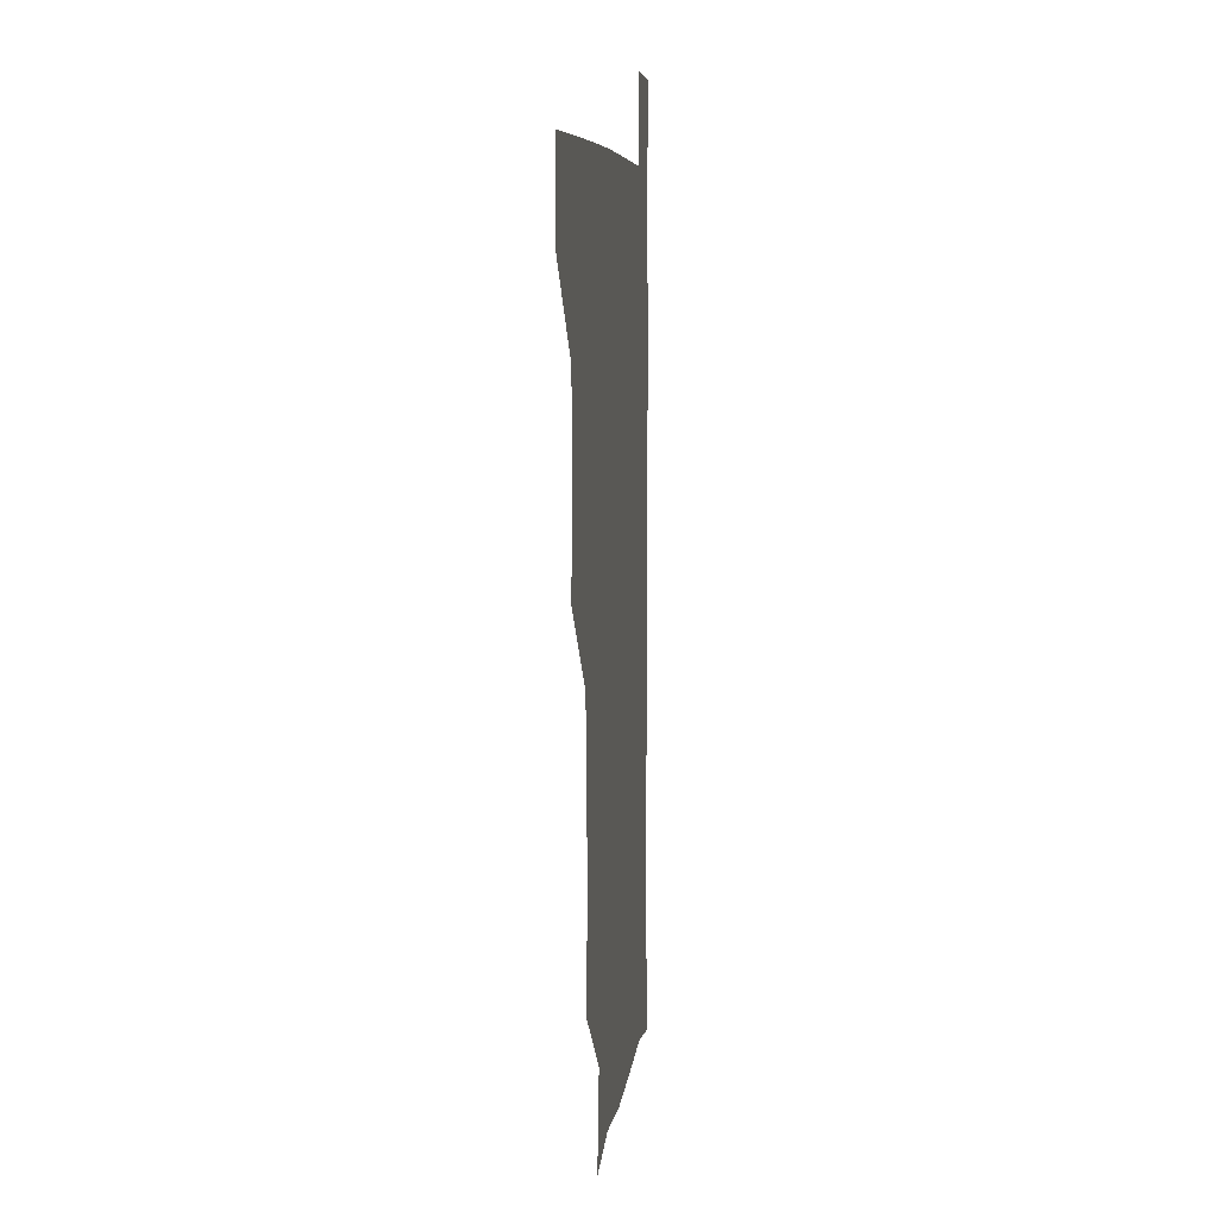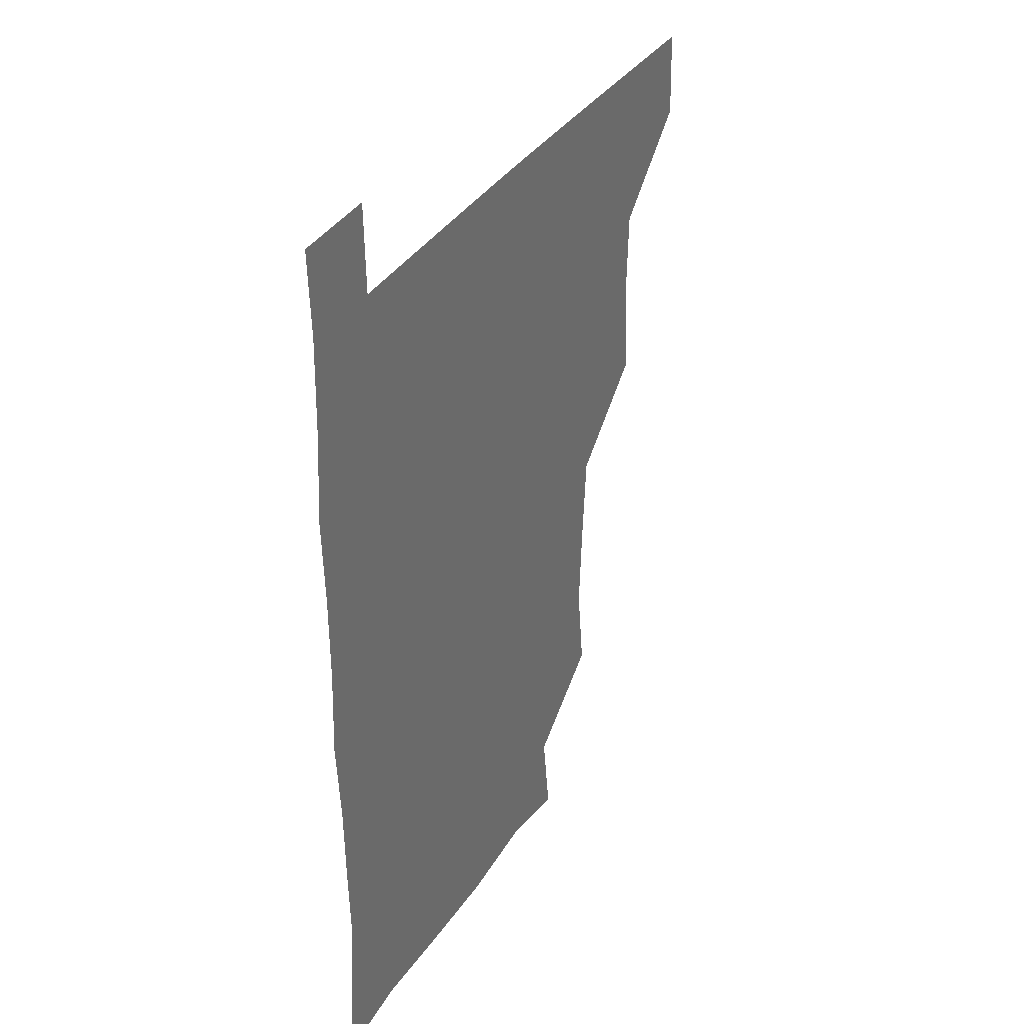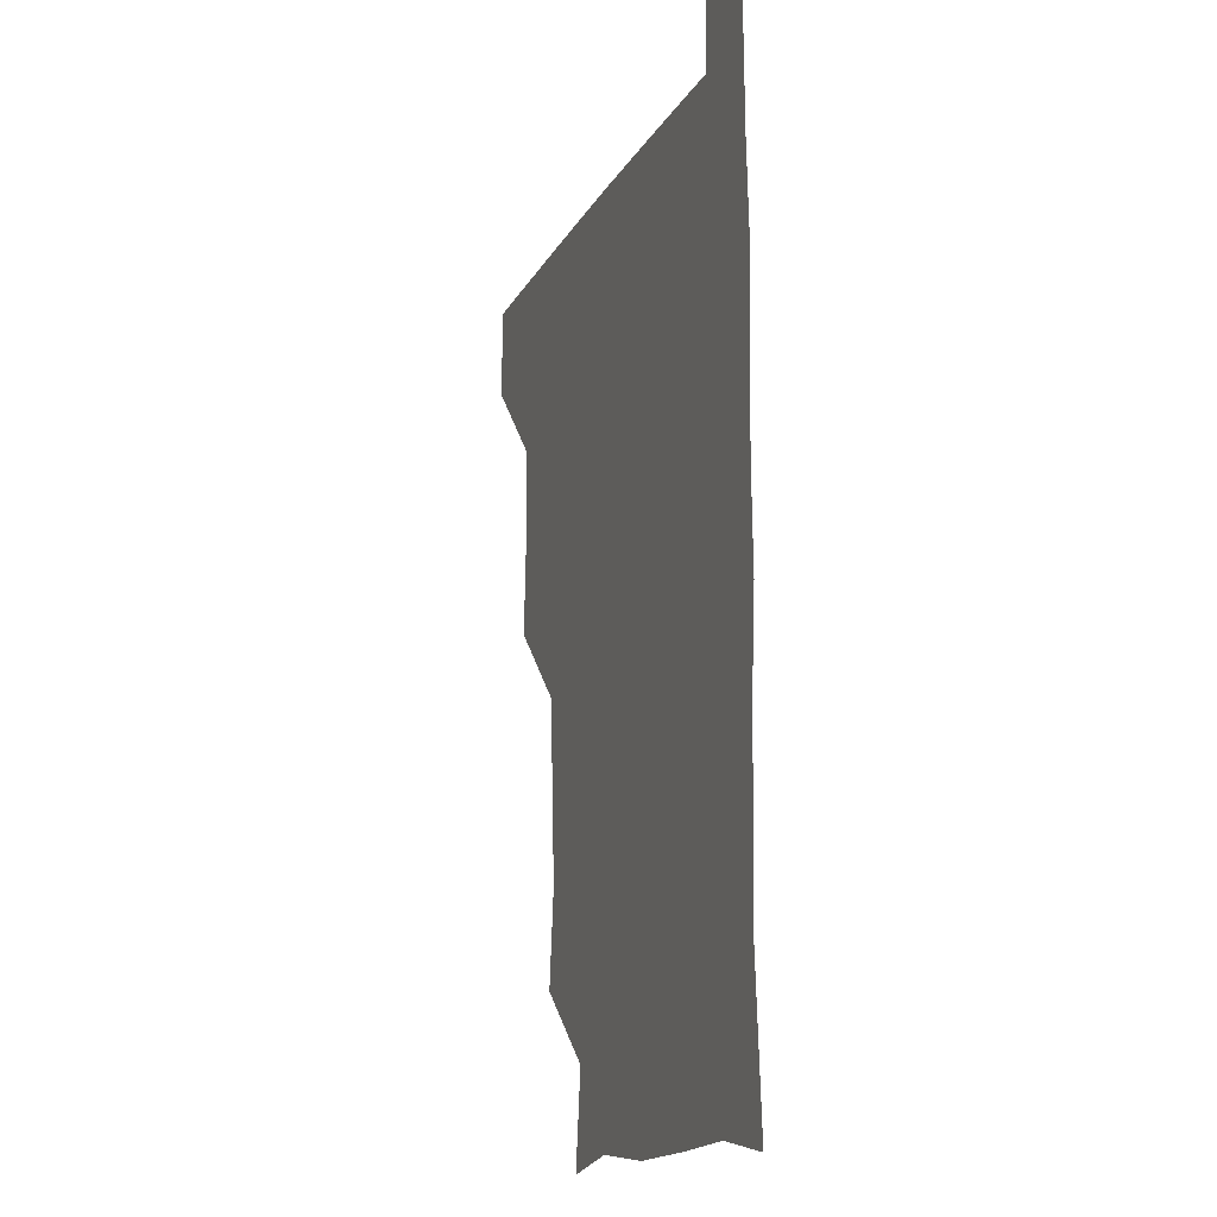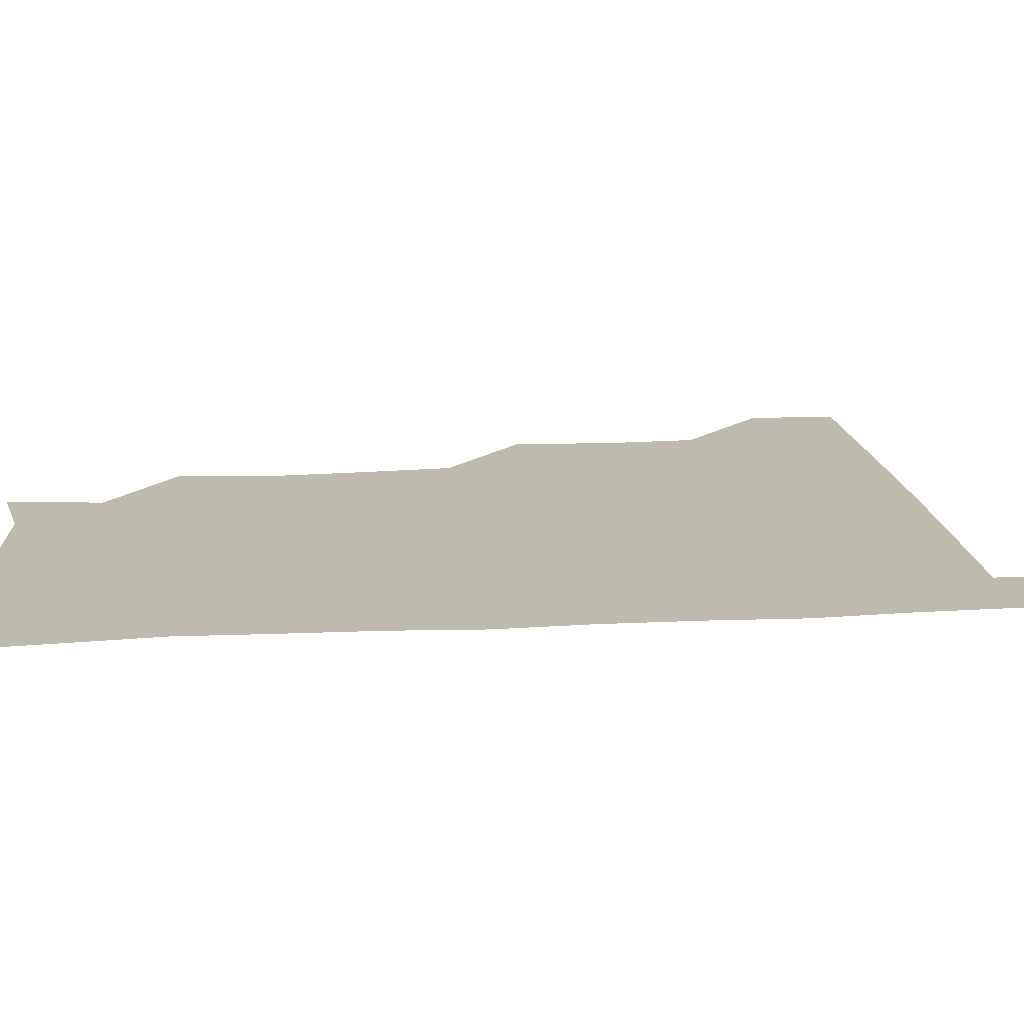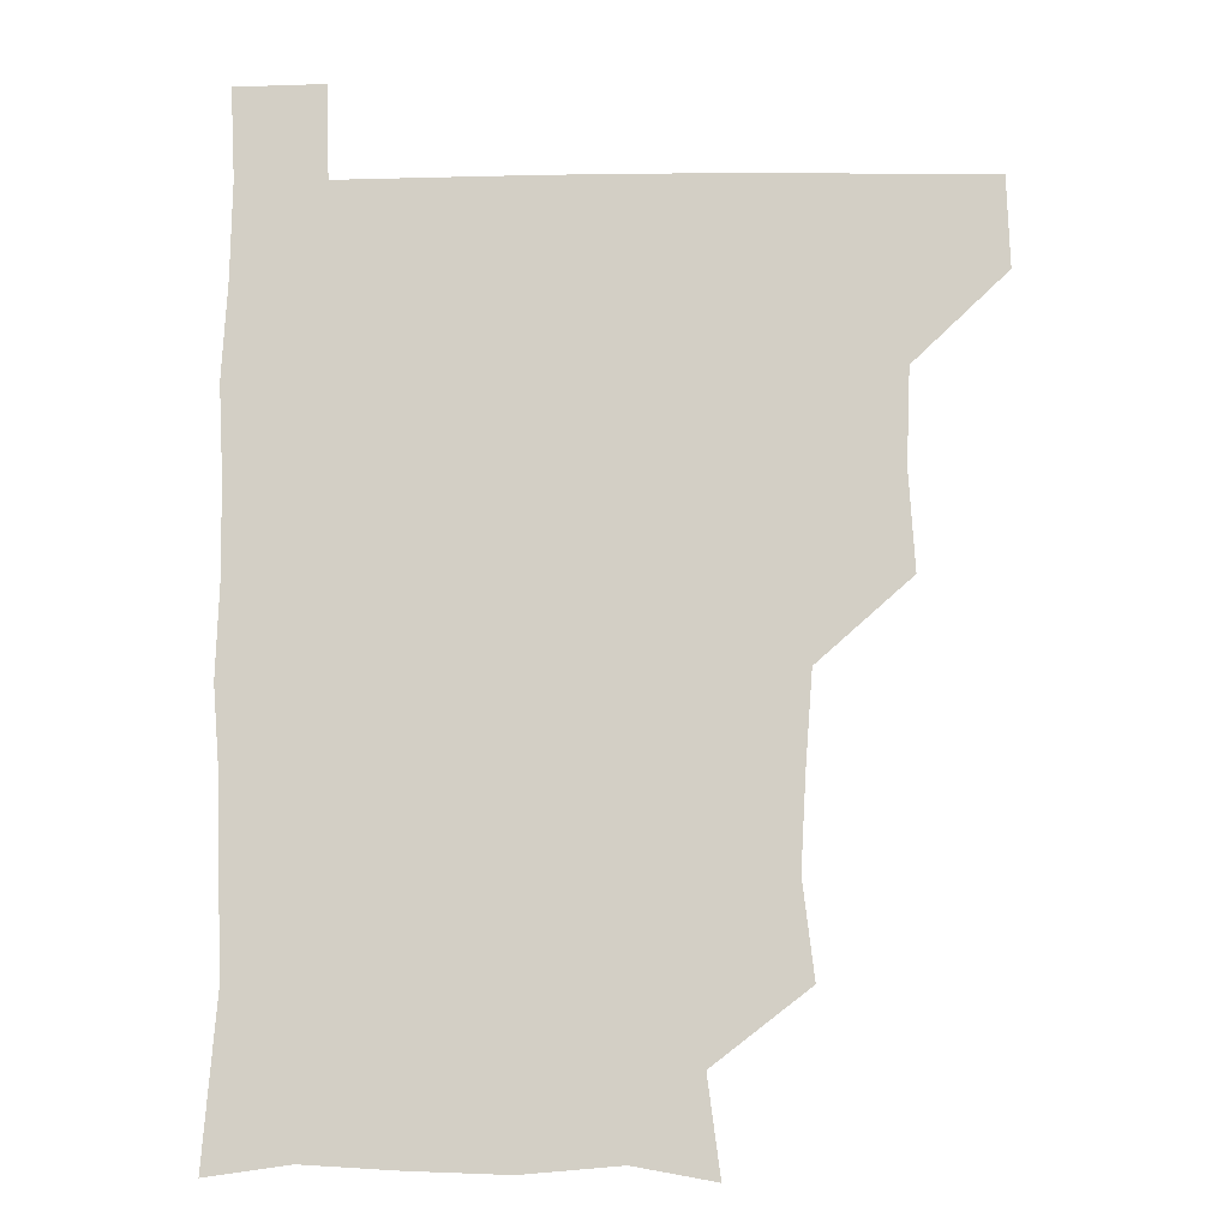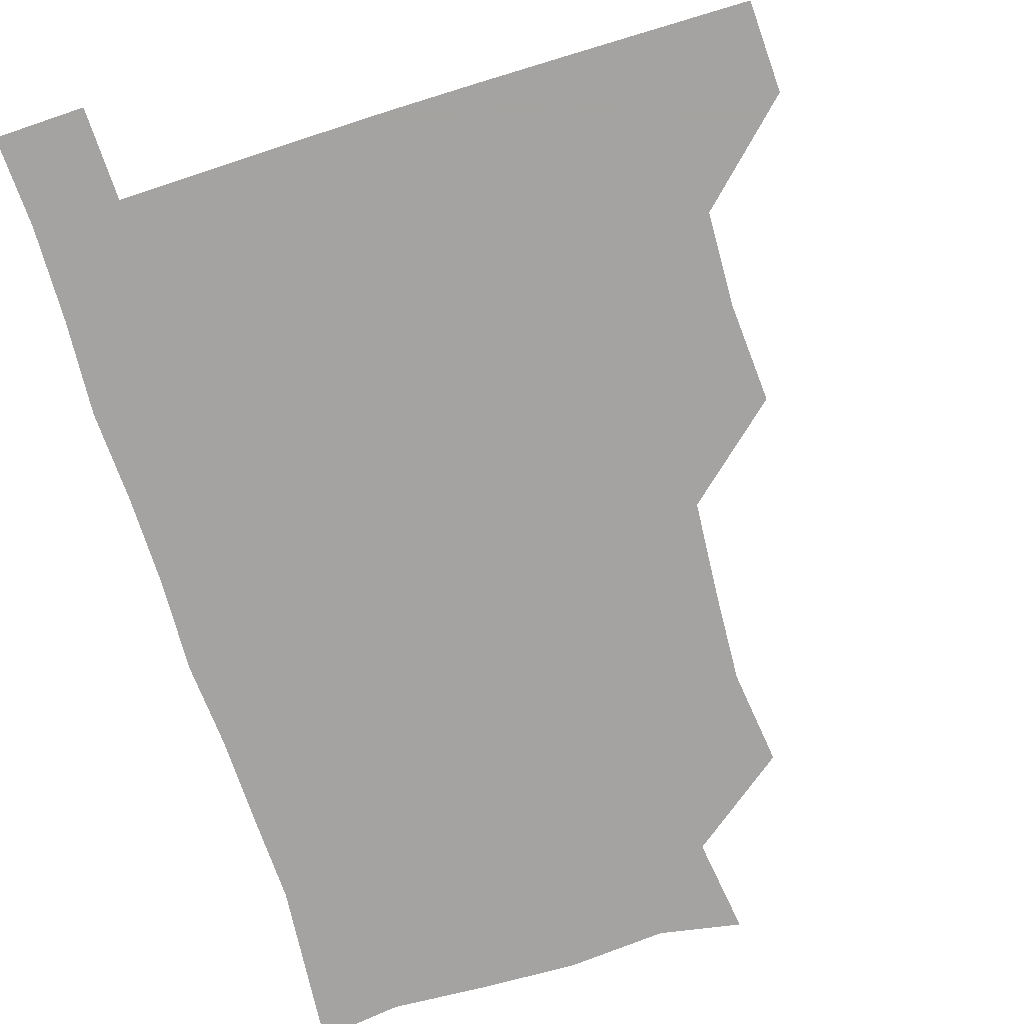
<metadata>
{"format":"obj","ext":"obj","renderer":"f3d","projection":"perspective","resolution":1024,"background":"white","views":[{"elev":7.1,"azim":-83.6,"up":"+Y"},{"elev":36.1,"azim":118.9,"up":"+Y"},{"elev":-13.8,"azim":71.7,"up":"+Y"},{"elev":15.8,"azim":83.6,"up":"+Z"},{"elev":-8.9,"azim":-178.8,"up":"+Y"},{"elev":-73.1,"azim":-162.7,"up":"+Z"}]}
</metadata>
<code>
v 480.2 480.5 0
v 481.4 510.6 0
v 510.8 385.8 0
v 513 418.8 0
v 511.9 450.4 0
v 512.1 481 0
v 511.3 511 0
v 542.5 263.5 0
v 546.4 295.6 0
v 544.8 326 0
v 542.5 357.9 0
v 542.7 391.8 0
v 541.8 421 0
v 542.2 451.7 0
v 541.7 481.1 0
v 541 511.3 0
v 570.5 206.3 0
v 574.8 238.6 0
v 572.9 271.3 0
v 574.7 304 0
v 573 332.3 0
v 572 361.9 0
v 572.3 393.5 0
v 572.4 423 0
v 572.2 452 0
v 572.1 480.7 0
v 570.7 511.5 0
v 597.8 211.3 0
v 602.2 243.1 0
v 601.8 272 0
v 602.1 305.3 0
v 601.7 333.4 0
v 601.6 364.2 0
v 601.5 393.5 0
v 601.6 422.8 0
v 601.5 451.8 0
v 601.7 480.8 0
v 600.4 511.5 0
v 630.8 208.4 0
v 630.8 244.3 0
v 631.3 274.6 0
v 630.7 305 0
v 630.6 335.5 0
v 630.5 364.2 0
v 630.5 394 0
v 630.6 424.4 0
v 630.9 452.1 0
v 631.2 480.9 0
v 630.3 511.2 0
v 664.2 209.6 0
v 660.5 243.1 0
v 659.5 274.2 0
v 658.8 306 0
v 659.1 335 0
v 659.5 363.7 0
v 659.7 392.8 0
v 659.3 423.6 0
v 659.7 452.6 0
v 660.2 481.6 0
v 660.9 510.7 0
v 695.2 211.5 0
v 688.7 244.2 0
v 687.3 273.9 0
v 687.8 303.1 0
v 687.3 333.7 0
v 687.6 363.4 0
v 687.5 393.1 0
v 687.6 422.9 0
v 688.4 452.1 0
v 688.4 481.7 0
v 690.3 510.2 0
v 691 541.2 0
v 723.2 207.5 0
v 720.9 234 0
v 718.3 263.9 0
v 719.3 293.5 0
v 720 323.9 0
v 722.2 353.6 0
v 720.9 384.7 0
v 721.1 415.9 0
v 722.5 446.3 0
v 720.4 478.2 0
v 719.7 510.6 0
v 721 540.5 0
f 5 6 1
f 1 6 2
f 6 7 2
f 11 12 3
f 3 12 4
f 12 13 4
f 4 13 5
f 13 14 5
f 5 14 6
f 14 15 6
f 6 15 7
f 15 16 7
f 18 19 8
f 8 19 9
f 19 20 9
f 9 20 10
f 20 21 10
f 10 21 11
f 21 22 11
f 11 22 12
f 22 23 12
f 12 23 13
f 23 24 13
f 13 24 14
f 24 25 14
f 14 25 15
f 25 26 15
f 15 26 16
f 26 27 16
f 17 28 18
f 28 29 18
f 18 29 19
f 29 30 19
f 19 30 20
f 30 31 20
f 20 31 21
f 31 32 21
f 21 32 22
f 32 33 22
f 22 33 23
f 33 34 23
f 23 34 24
f 34 35 24
f 24 35 25
f 35 36 25
f 25 36 26
f 36 37 26
f 26 37 27
f 37 38 27
f 28 39 29
f 39 40 29
f 29 40 30
f 40 41 30
f 30 41 31
f 41 42 31
f 31 42 32
f 42 43 32
f 32 43 33
f 43 44 33
f 33 44 34
f 44 45 34
f 34 45 35
f 45 46 35
f 35 46 36
f 46 47 36
f 36 47 37
f 47 48 37
f 37 48 38
f 48 49 38
f 39 50 40
f 50 51 40
f 40 51 41
f 51 52 41
f 41 52 42
f 52 53 42
f 42 53 43
f 53 54 43
f 43 54 44
f 54 55 44
f 44 55 45
f 55 56 45
f 45 56 46
f 56 57 46
f 46 57 47
f 57 58 47
f 47 58 48
f 58 59 48
f 48 59 49
f 59 60 49
f 50 61 51
f 61 62 51
f 51 62 52
f 62 63 52
f 52 63 53
f 63 64 53
f 53 64 54
f 64 65 54
f 54 65 55
f 65 66 55
f 55 66 56
f 66 67 56
f 56 67 57
f 67 68 57
f 57 68 58
f 68 69 58
f 58 69 59
f 69 70 59
f 59 70 60
f 70 71 60
f 61 73 62
f 73 74 62
f 62 74 63
f 74 75 63
f 63 75 64
f 75 76 64
f 64 76 65
f 76 77 65
f 65 77 66
f 77 78 66
f 66 78 67
f 78 79 67
f 67 79 68
f 79 80 68
f 68 80 69
f 80 81 69
f 69 81 70
f 81 82 70
f 70 82 71
f 82 83 71
f 71 83 72
f 83 84 72

</code>
